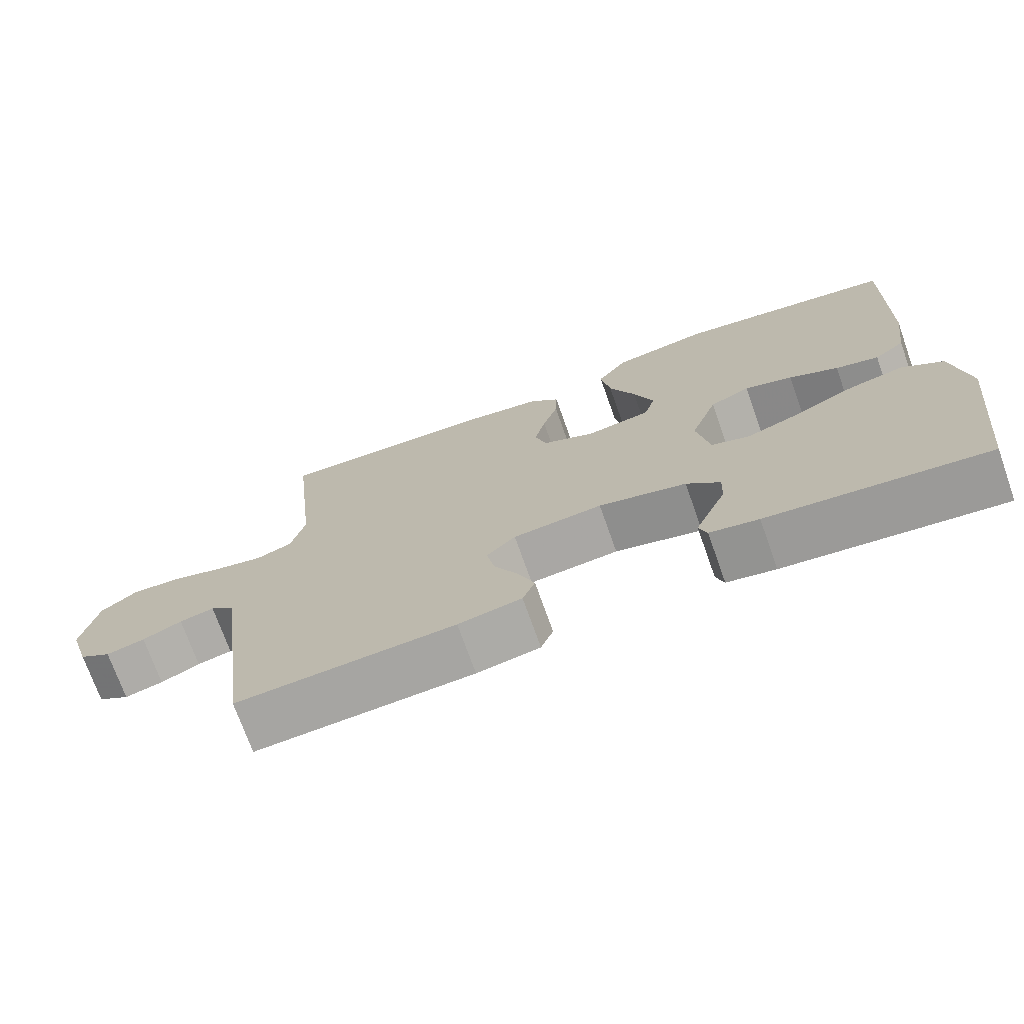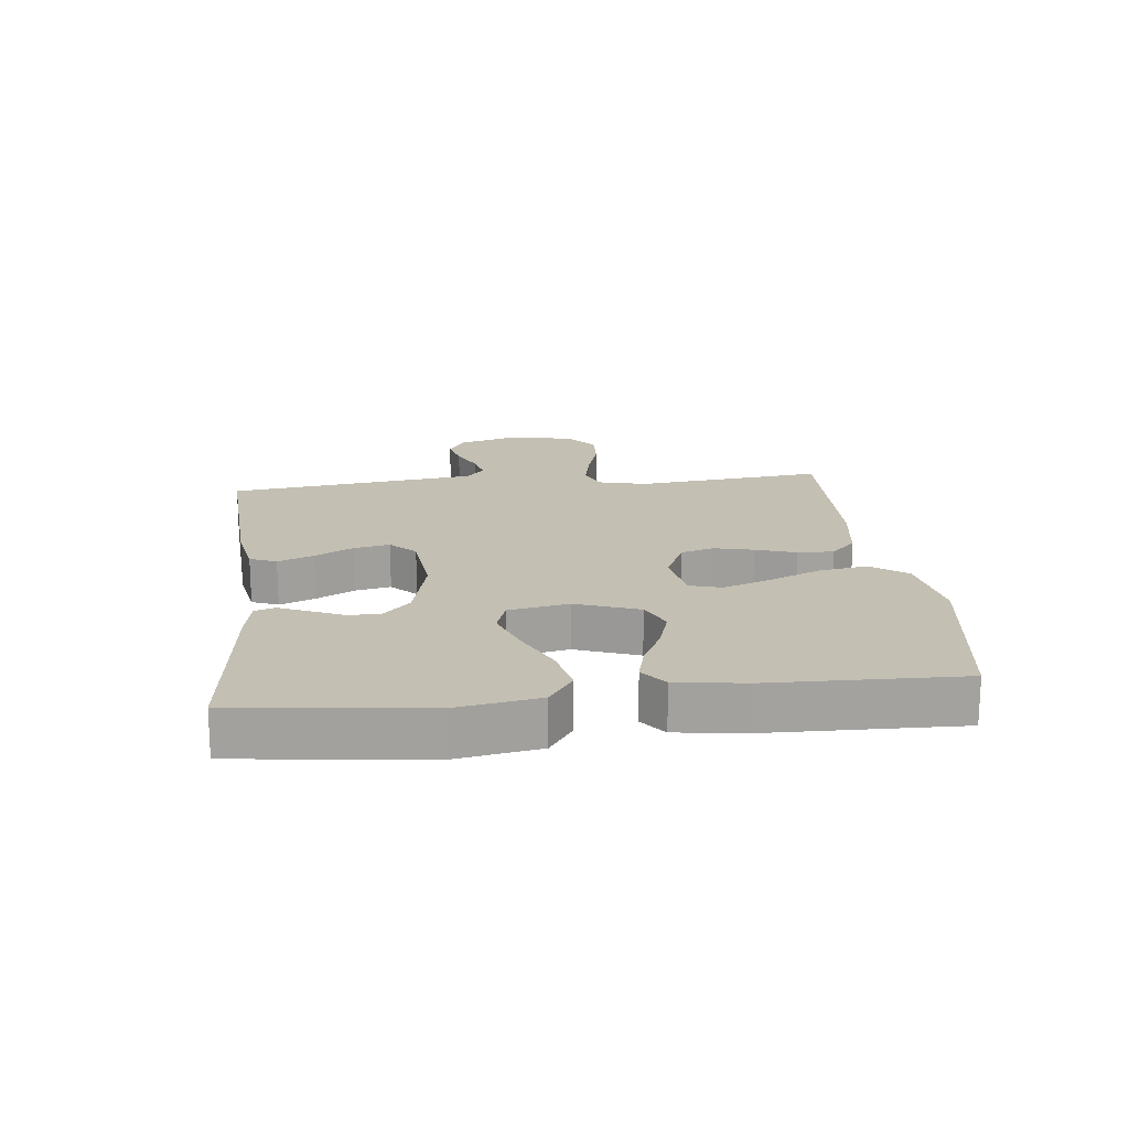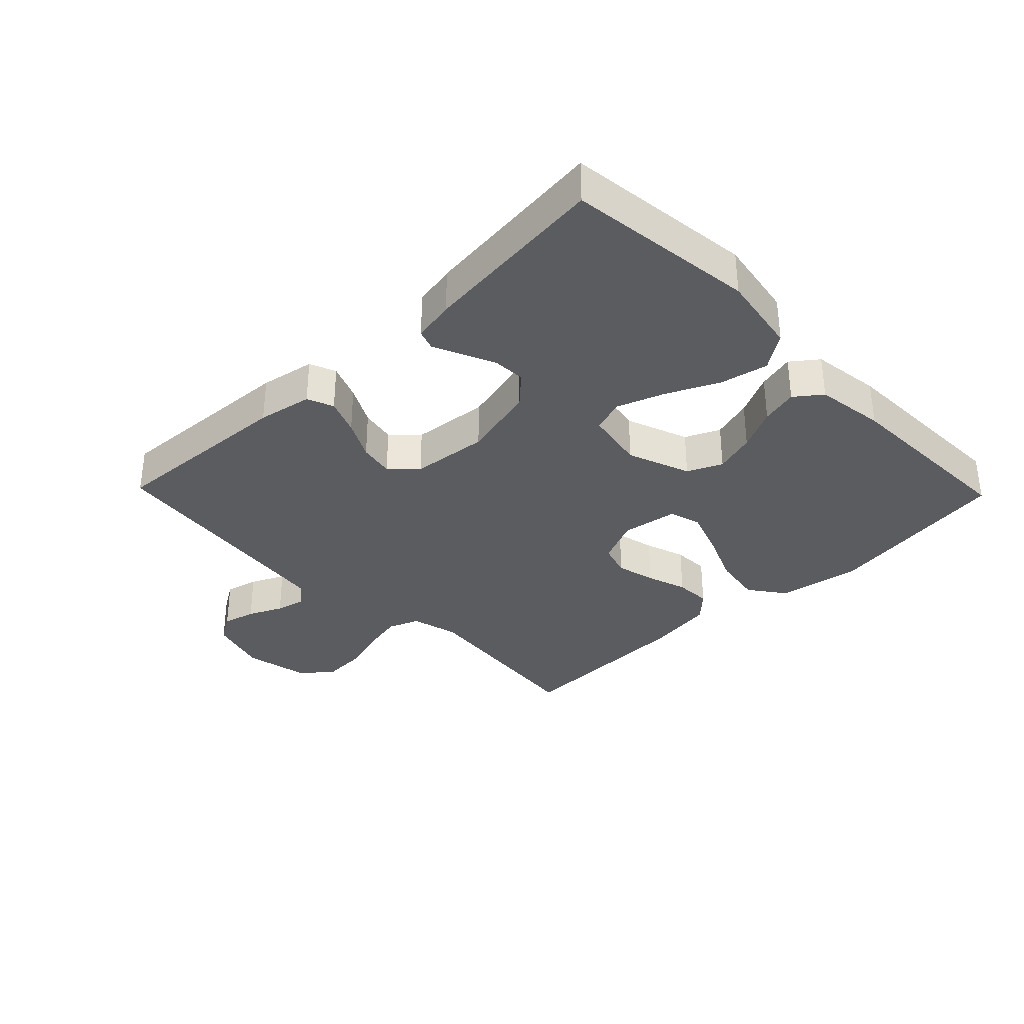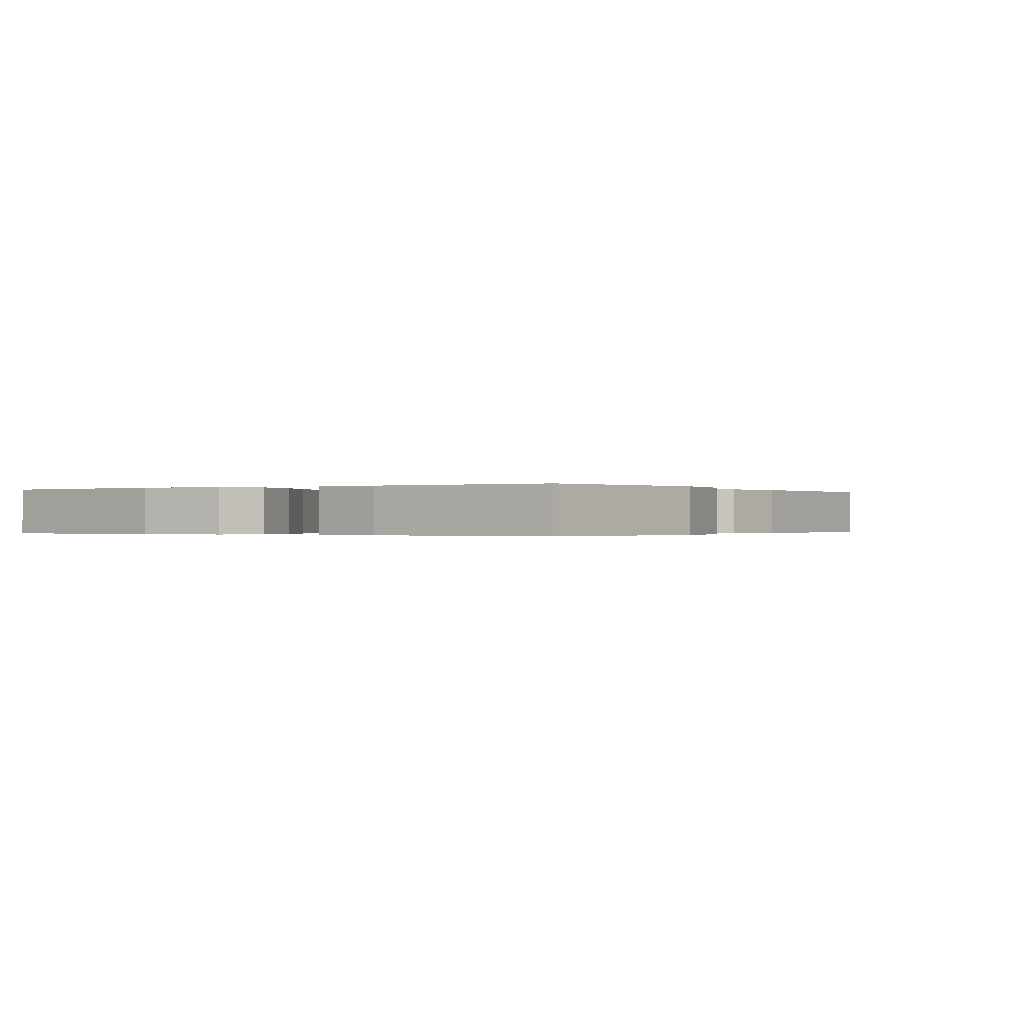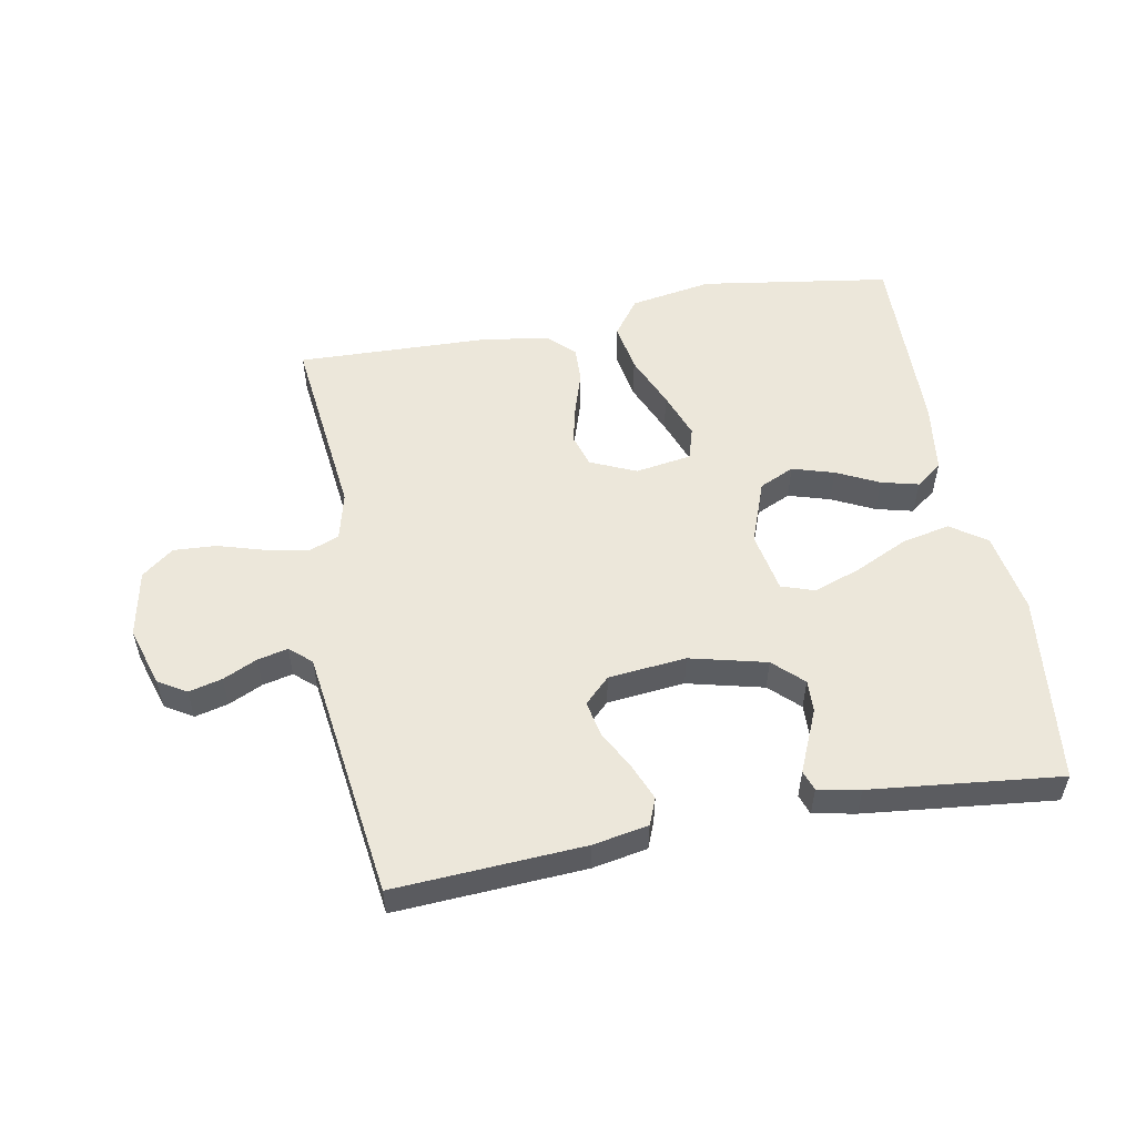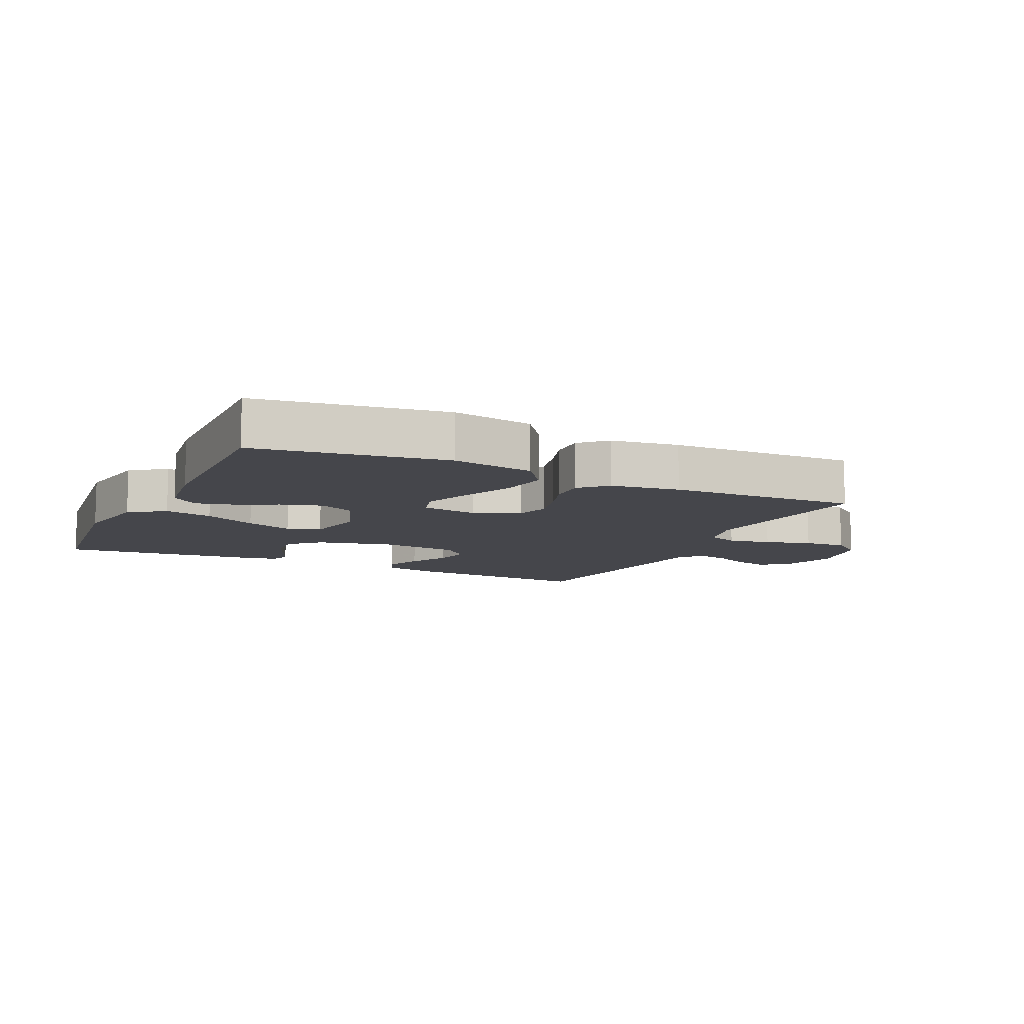
<metadata>
{"format":"obj","ext":"obj","renderer":"f3d","projection":"perspective","resolution":1024,"background":"white","views":[{"elev":-72.4,"azim":-160.5,"up":"+Z"},{"elev":17.9,"azim":-96.4,"up":"+Y"},{"elev":-33.8,"azim":-135.9,"up":"+Y"},{"elev":-0.2,"azim":-57.2,"up":"+Y"},{"elev":54.1,"azim":169.4,"up":"+Y"},{"elev":-10.0,"azim":-25.5,"up":"+Y"}]}
</metadata>
<code>
v 0.5 0.07 0.5
v 0.467 0.07 0.2
v 0.486 0.07 0.124
v 0.535 0.07 0.105
v 0.602 0.07 0.119
v 0.675 0.07 0.141
v 0.743 0.07 0.145
v 0.793 0.07 0.106
v 0.814 0.07 0
v 0.785 0.07 -0.094
v 0.741 0.07 -0.121
v 0.688 0.07 -0.108
v 0.634 0.07 -0.083
v 0.586 0.07 -0.072
v 0.552 0.07 -0.102
v 0.539 0.07 -0.2
v 0.5 0.07 -0.5
v 0.2 0.07 -0.483
v 0.113 0.07 -0.467
v 0.096 0.07 -0.425
v 0.119 0.07 -0.368
v 0.152 0.07 -0.306
v 0.163 0.07 -0.25
v 0.123 0.07 -0.211
v 0 0.07 -0.199
v -0.121 0.07 -0.229
v -0.167 0.07 -0.273
v -0.165 0.07 -0.324
v -0.142 0.07 -0.376
v -0.122 0.07 -0.422
v -0.133 0.07 -0.454
v -0.2 0.07 -0.467
v -0.5 0.07 -0.5
v -0.535 0.07 -0.2
v -0.513 0.07 -0.071
v -0.457 0.07 -0.032
v -0.381 0.07 -0.048
v -0.298 0.07 -0.087
v -0.223 0.07 -0.114
v -0.17 0.07 -0.096
v -0.152 0.07 0
v -0.189 0.07 0.1
v -0.244 0.07 0.125
v -0.31 0.07 0.105
v -0.377 0.07 0.072
v -0.436 0.07 0.057
v -0.478 0.07 0.089
v -0.493 0.07 0.2
v -0.5 0.07 0.5
v -0.2 0.07 0.546
v -0.07 0.07 0.524
v -0.028 0.07 0.467
v -0.041 0.07 0.389
v -0.077 0.07 0.305
v -0.104 0.07 0.231
v -0.089 0.07 0.18
v 0 0.07 0.166
v 0.072 0.07 0.198
v 0.088 0.07 0.25
v 0.073 0.07 0.313
v 0.052 0.07 0.377
v 0.05 0.07 0.434
v 0.091 0.07 0.474
v 0.2 0.07 0.49
v 0.5 0 0.5
v 0.467 0 0.2
v 0.486 0 0.124
v 0.535 0 0.105
v 0.602 0 0.119
v 0.675 0 0.141
v 0.743 0 0.145
v 0.793 0 0.106
v 0.814 0 0
v 0.785 0 -0.094
v 0.741 0 -0.121
v 0.688 0 -0.108
v 0.634 0 -0.083
v 0.586 0 -0.072
v 0.552 0 -0.102
v 0.539 0 -0.2
v 0.5 0 -0.5
v 0.2 0 -0.483
v 0.113 0 -0.467
v 0.096 0 -0.425
v 0.119 0 -0.368
v 0.152 0 -0.306
v 0.163 0 -0.25
v 0.123 0 -0.211
v 0 0 -0.199
v -0.121 0 -0.229
v -0.167 0 -0.273
v -0.165 0 -0.324
v -0.142 0 -0.376
v -0.122 0 -0.422
v -0.133 0 -0.454
v -0.2 0 -0.467
v -0.5 0 -0.5
v -0.535 0 -0.2
v -0.513 0 -0.071
v -0.457 0 -0.032
v -0.381 0 -0.048
v -0.298 0 -0.087
v -0.223 0 -0.114
v -0.17 0 -0.096
v -0.152 0 0
v -0.189 0 0.1
v -0.244 0 0.125
v -0.31 0 0.105
v -0.377 0 0.072
v -0.436 0 0.057
v -0.478 0 0.089
v -0.493 0 0.2
v -0.5 0 0.5
v -0.2 0 0.546
v -0.07 0 0.524
v -0.028 0 0.467
v -0.041 0 0.389
v -0.077 0 0.305
v -0.104 0 0.231
v -0.089 0 0.18
v 0 0 0.166
v 0.072 0 0.198
v 0.088 0 0.25
v 0.073 0 0.313
v 0.052 0 0.377
v 0.05 0 0.434
v 0.091 0 0.474
v 0.2 0 0.49
f 64 1 2
f 63 64 2
f 62 63 2
f 61 62 2
f 60 61 2
f 59 60 2 3
f 58 59 3 4
f 57 58 4
f 52 53 54
f 51 52 54
f 50 51 54
f 49 50 54
f 48 49 54
f 47 48 54
f 46 47 54
f 45 46 54
f 44 45 54
f 43 44 54 55
f 42 43 55 56
f 36 37 38
f 35 36 38
f 34 35 38
f 33 34 38
f 32 33 38
f 31 32 38
f 30 31 38
f 29 30 38
f 28 29 38
f 27 28 38 39
f 26 27 39 40
f 20 21 22
f 19 20 22
f 18 19 22
f 17 18 22
f 16 17 22
f 15 16 22 23
f 14 15 23 24
f 11 12 13
f 10 11 13
f 9 10 13
f 8 9 13
f 7 8 13
f 6 7 13
f 5 6 13
f 4 5 13 14
f 14 24 25
f 4 14 25
f 57 4 25
f 56 57 25
f 42 56 25
f 41 42 25
f 25 26 40 41
f 66 65 128
f 66 128 127
f 66 127 126
f 66 126 125
f 66 125 124
f 67 66 124 123
f 68 67 123 122
f 68 122 121
f 118 117 116
f 118 116 115
f 118 115 114
f 118 114 113
f 118 113 112
f 118 112 111
f 118 111 110
f 118 110 109
f 118 109 108
f 119 118 108 107
f 120 119 107 106
f 102 101 100
f 102 100 99
f 102 99 98
f 102 98 97
f 102 97 96
f 102 96 95
f 102 95 94
f 102 94 93
f 102 93 92
f 103 102 92 91
f 104 103 91 90
f 86 85 84
f 86 84 83
f 86 83 82
f 86 82 81
f 86 81 80
f 87 86 80 79
f 88 87 79 78
f 77 76 75
f 77 75 74
f 77 74 73
f 77 73 72
f 77 72 71
f 77 71 70
f 77 70 69
f 78 77 69 68
f 89 88 78
f 89 78 68
f 89 68 121
f 89 121 120
f 89 120 106
f 89 106 105
f 105 104 90 89
f 1 65 66 2
f 2 66 67 3
f 3 67 68 4
f 4 68 69 5
f 5 69 70 6
f 6 70 71 7
f 7 71 72 8
f 8 72 73 9
f 9 73 74 10
f 10 74 75 11
f 11 75 76 12
f 12 76 77 13
f 13 77 78 14
f 14 78 79 15
f 15 79 80 16
f 16 80 81 17
f 17 81 82 18
f 18 82 83 19
f 19 83 84 20
f 20 84 85 21
f 21 85 86 22
f 22 86 87 23
f 23 87 88 24
f 24 88 89 25
f 25 89 90 26
f 26 90 91 27
f 27 91 92 28
f 28 92 93 29
f 29 93 94 30
f 30 94 95 31
f 31 95 96 32
f 32 96 97 33
f 33 97 98 34
f 34 98 99 35
f 35 99 100 36
f 36 100 101 37
f 37 101 102 38
f 38 102 103 39
f 39 103 104 40
f 40 104 105 41
f 41 105 106 42
f 42 106 107 43
f 43 107 108 44
f 44 108 109 45
f 45 109 110 46
f 46 110 111 47
f 47 111 112 48
f 48 112 113 49
f 49 113 114 50
f 50 114 115 51
f 51 115 116 52
f 52 116 117 53
f 53 117 118 54
f 54 118 119 55
f 55 119 120 56
f 56 120 121 57
f 57 121 122 58
f 58 122 123 59
f 59 123 124 60
f 60 124 125 61
f 61 125 126 62
f 62 126 127 63
f 63 127 128 64
f 64 128 65 1

</code>
